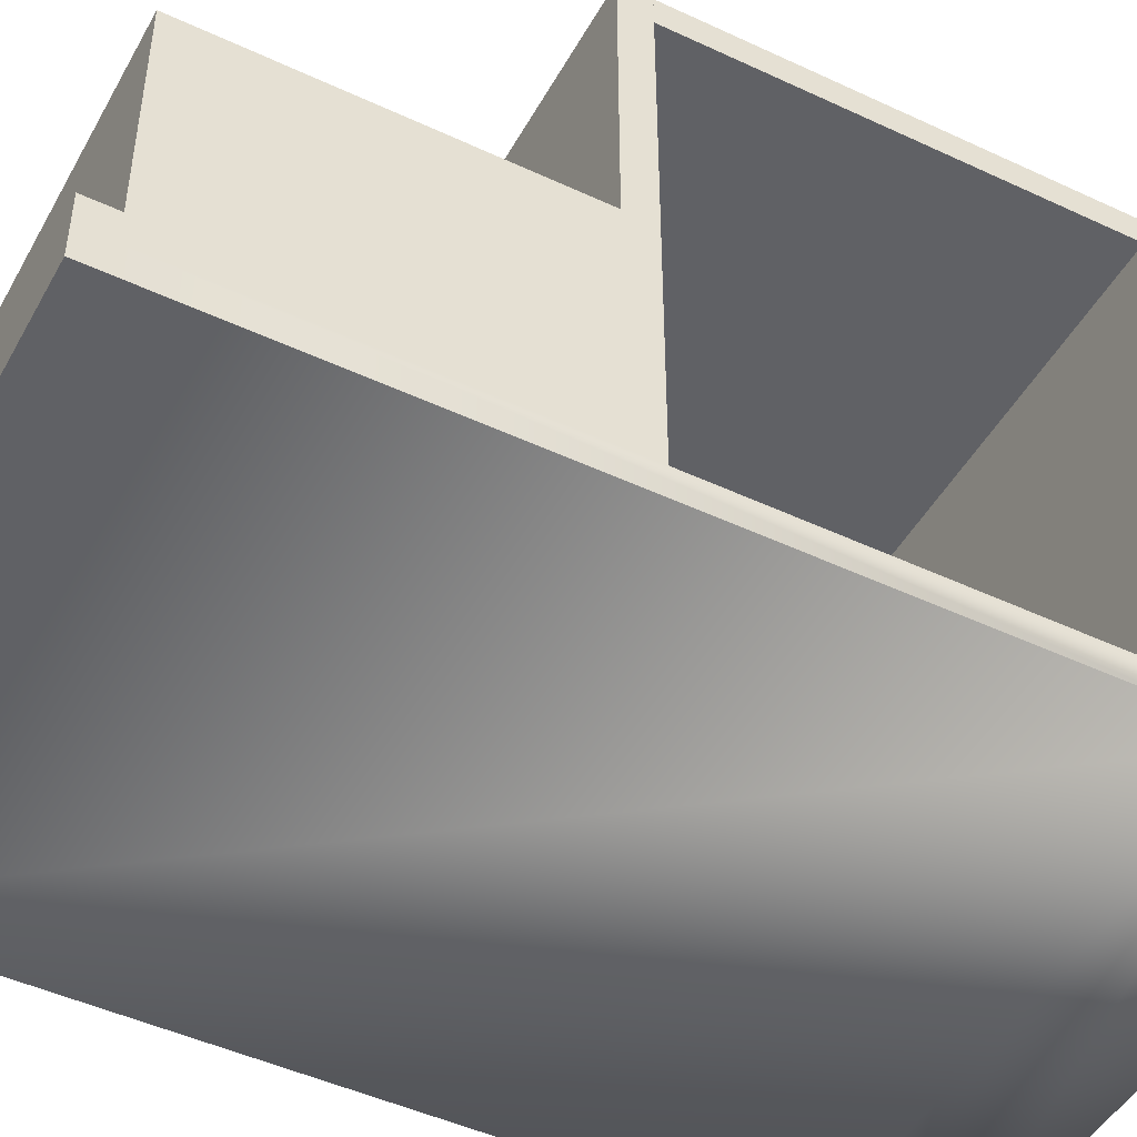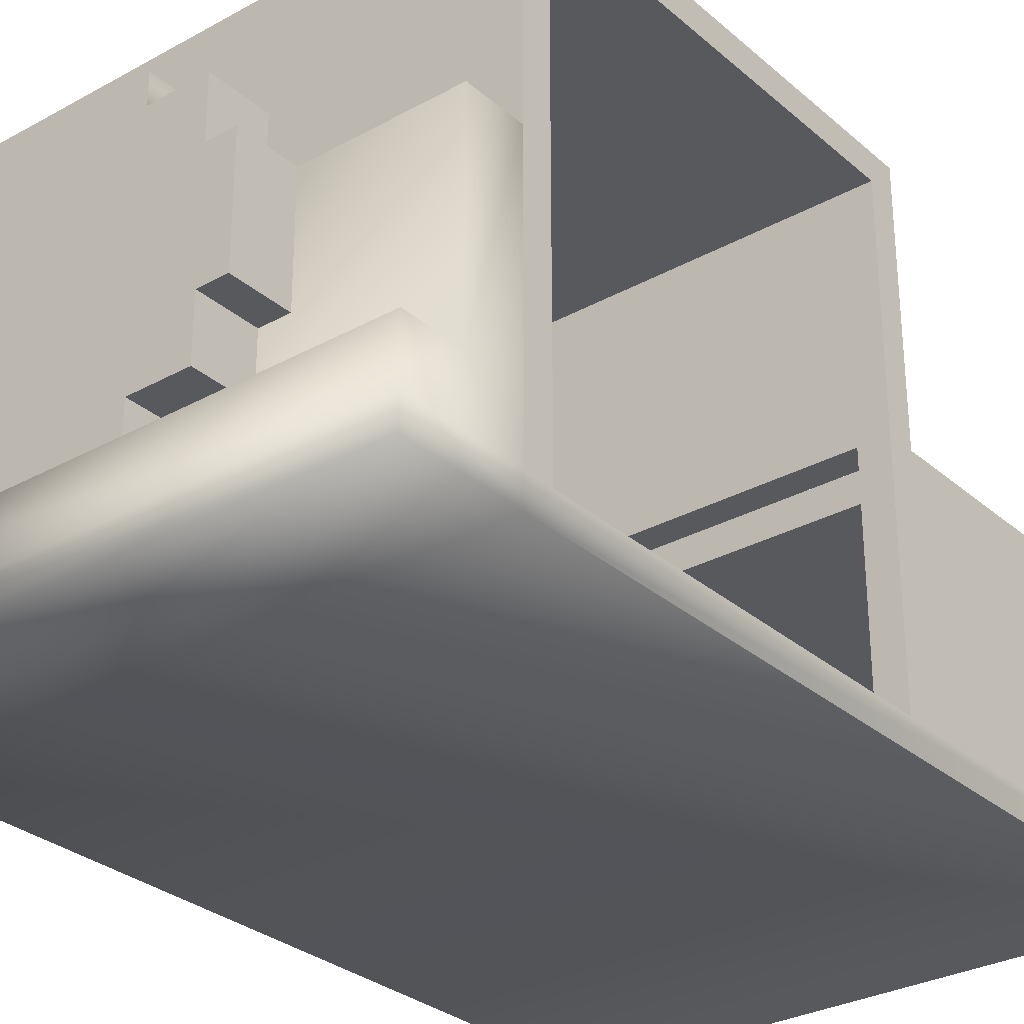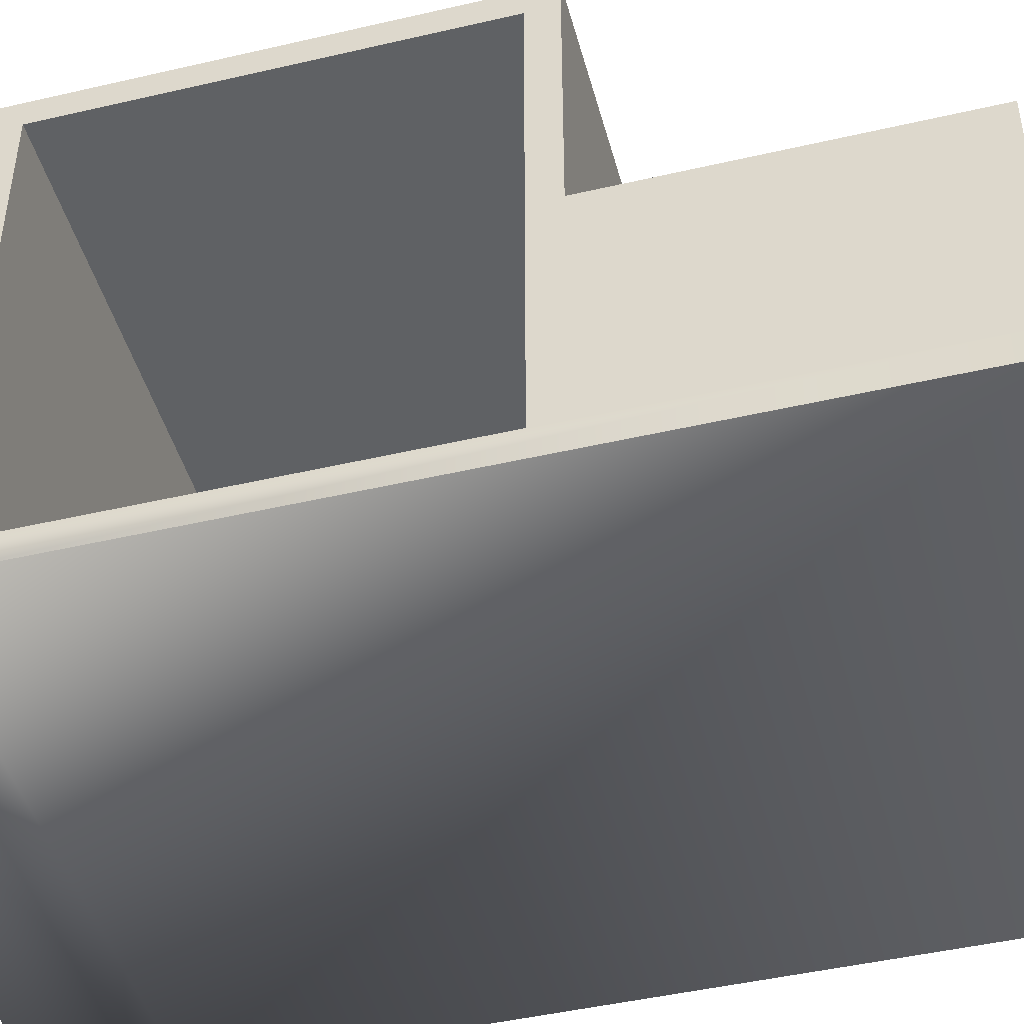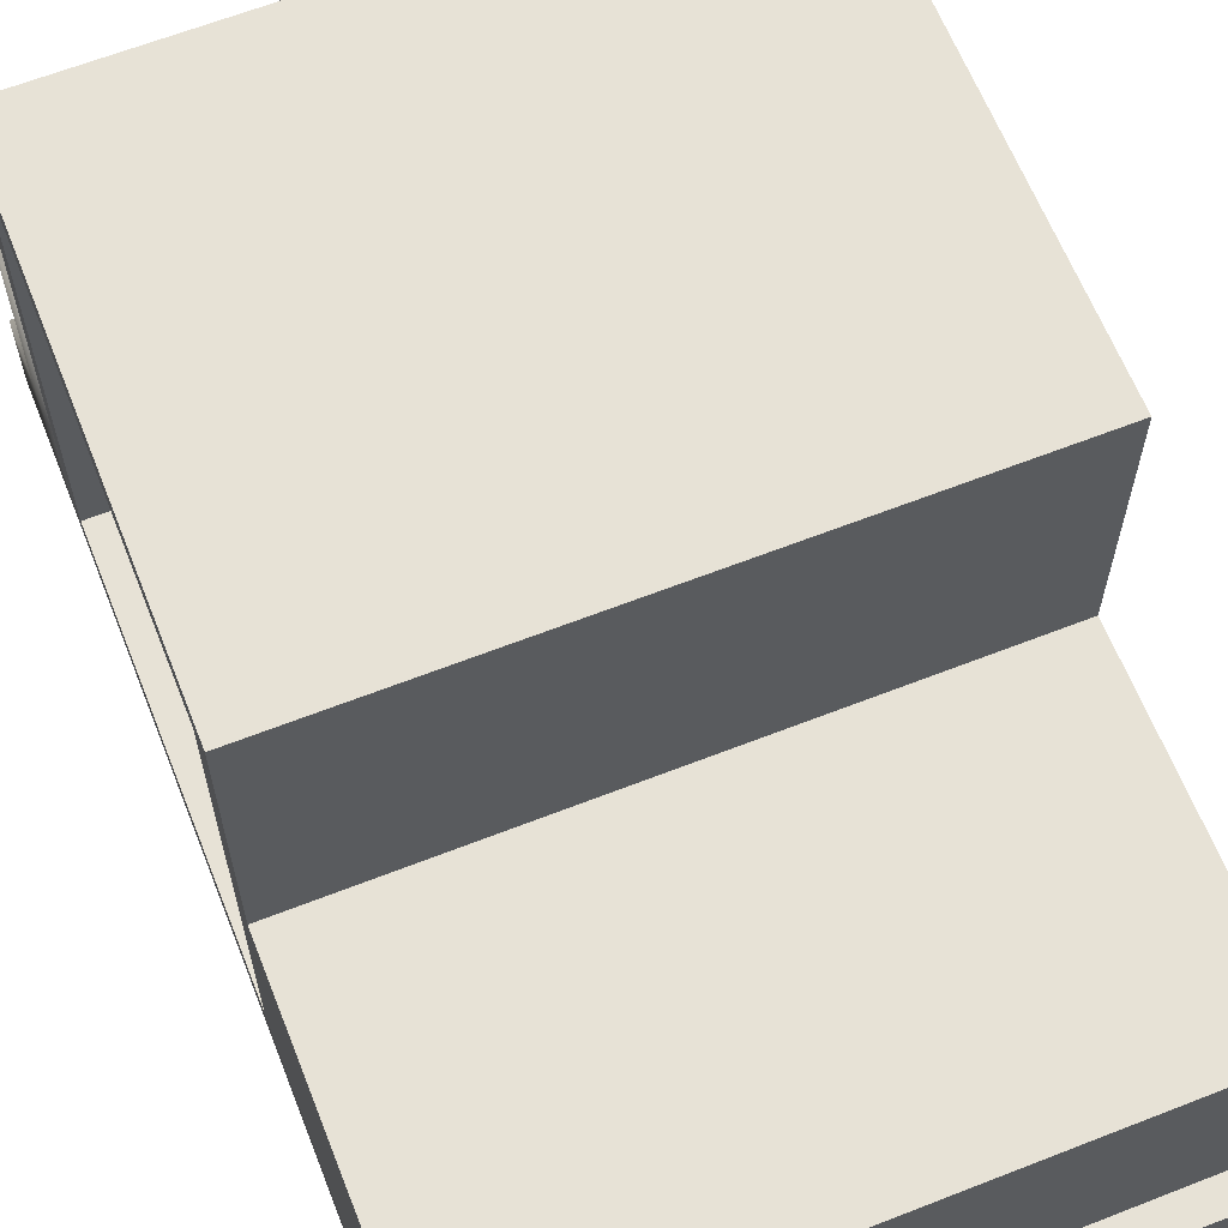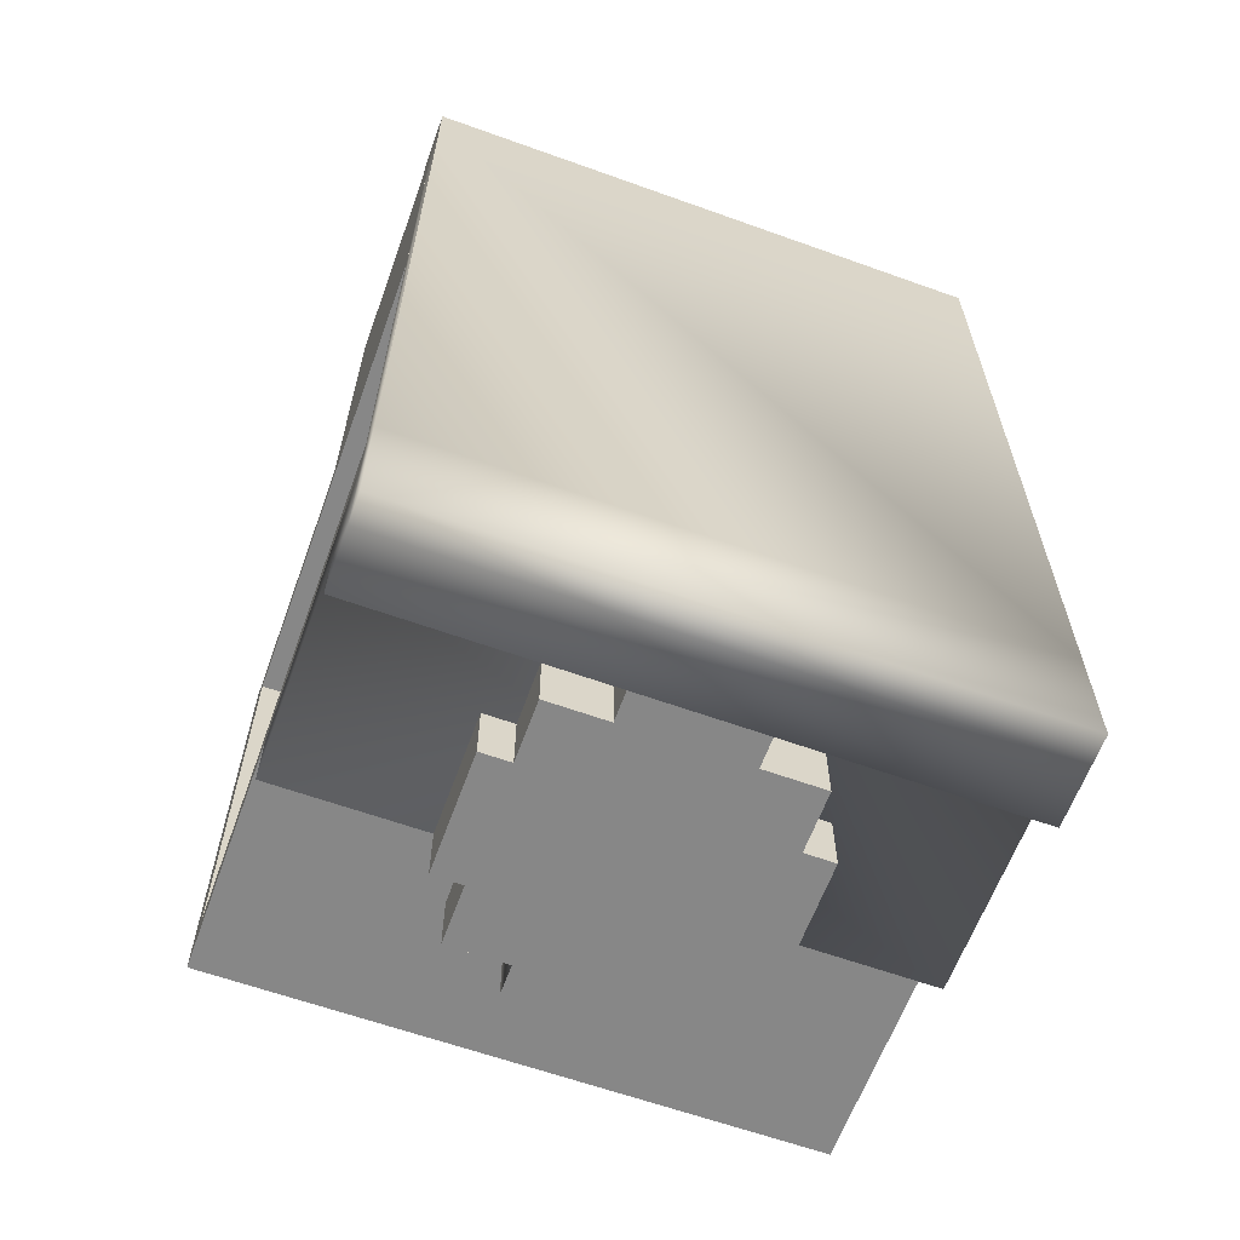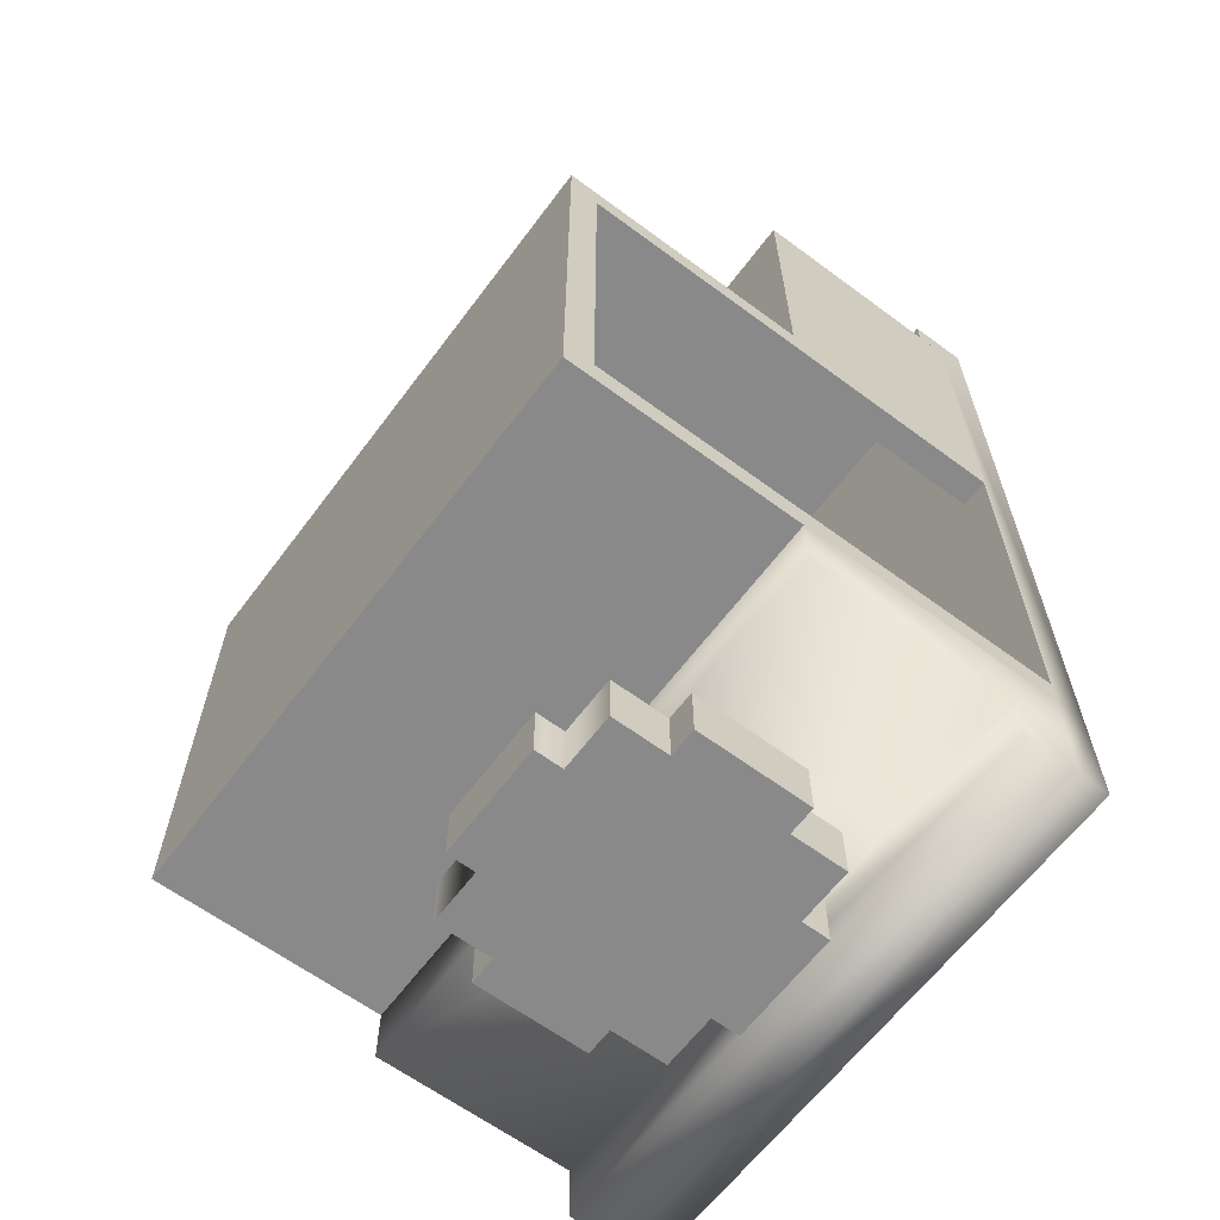
<metadata>
{"format":"obj","ext":"obj","renderer":"f3d","projection":"perspective","resolution":1024,"background":"white","views":[{"elev":-47.2,"azim":-117.9,"up":"+Z"},{"elev":-30.0,"azim":38.9,"up":"+Z"},{"elev":-45.7,"azim":105.0,"up":"+Z"},{"elev":63.7,"azim":158.4,"up":"+Z"},{"elev":-62.5,"azim":160.0,"up":"+Y"},{"elev":-63.2,"azim":53.2,"up":"+Y"}]}
</metadata>
<code>
o Import.001
v -0.625 0.9375 0
v 0.625 1 0
v 0.625 0.9375 0
v -0.625 1 0
v 0.625 1 0.125
v -0.625 1 0.125
v 0.625 0.9375 0.125
v -0.625 0.9375 0.125
v 0.5625 0.1875 0.5625
v 0.625 0.1875 0.0625
v 0.625 0.1875 0.5625
v 0.625 0.875 0.5625
v 0.5625 0.875 0.0625
v 0.5625 0.875 0.5625
v 0.5625 0.1875 0.0625
v 0.625 0.875 0.0625
v -0.625 0.1875 0.5625
v -0.5625 0.1875 0.0625
v -0.5625 0.1875 0.5625
v -0.5625 0.875 0.5625
v -0.625 0.875 0.0625
v -0.625 0.875 0.5625
v -0.625 0.1875 0.0625
v -0.5625 0.875 0.0625
v 0.625 -1 -0
v -0.625 -0.75 -0
v 0.625 -0.75 -0
v 0.625 0.9375 0.0625
v -0.625 0.9375 0.0625
v 0.625 -0.75 0.0625
v -0.625 -0.75 0.0625
v -0.5625 0.25 0.5625
v 0.5625 0.25 0.5
v 0.5625 0.25 0.5625
v -0.5625 0.875 0.5
v -0.5625 0.25 0.5
v 0.5625 0.875 0.5
v -0.625 -1 0.0625
v -0.625 -1 0.1875
v -0.625 -0.875 0.1875
v -0.625 -0.75 0.625
v -0.625 -0.6875 1.062
v 0.625 0.25 1.062
v 0.625 -0.6875 1.062
v -0.625 0.25 1.125
v 0.625 -0.6875 1.125
v 0.625 0.25 1.125
v -0.625 -0.6875 1.125
v -0.625 0.25 1.062
v 0.625 -1 0.0625
v 0.625 -0.875 0.1875
v -0.625 -0.875 0.625
v 0.625 0.9375 0.5625
v -0.625 0.9375 0.5625
v -0.625 -0.75 1.125
v 0.625 -0.75 1.125
v -0.625 -0.6875 0.0625
v 0.625 -0.6875 0.0625
v -0.625 0.1875 1.125
v -0.625 0.25 0.5625
v 0.625 0.25 0.5625
v 0.625 0.1875 1.125
v 0.625 -1 0.1875
v -0.625 -1 -0
v 0.625 -0.75 0.625
v 0.625 -0.875 0.625
v 0.125 -1 0.8125
v -0.125 -0.875 0.8125
v -0.125 -1 0.8125
v 0.3125 -1 0.375
v 0.3125 -0.875 0.625
v 0.3125 -1 0.625
v 0.25 -1 0.375
v 0.25 -0.875 0.25
v 0.25 -0.875 0.375
v 0.3125 -0.875 0.375
v 0.125 -0.875 0.75
v 0.125 -0.875 0.8125
v 0.125 -1 0.75
v 0.25 -0.875 0.75
v 0.25 -1 0.75
v 0.25 -0.875 0.625
v 0.25 -1 0.625
v 0.125 -1 0.25
v 0.125 -0.875 0.1875
v 0.125 -0.875 0.25
v -0.125 -1 0.1875
v 0.125 -1 0.1875
v -0.125 -0.875 0.25
v -0.125 -0.875 0.1875
v -0.25 -1 0.25
v -0.25 -0.875 0.375
v -0.25 -0.875 0.25
v -0.25 -1 0.375
v -0.3125 -0.875 0.375
v -0.3125 -1 0.625
v -0.3125 -1 0.375
v -0.25 -1 0.625
v -0.25 -0.875 0.75
v -0.25 -0.875 0.625
v -0.3125 -0.875 0.625
v -0.25 -1 0.75
v -0.125 -0.875 0.75
v -0.125 -1 0.75
v 0.25 -1 0.25
v -0.125 -1 0.25
f 1 2 3
f 4 5 2
f 6 7 5
f 4 8 6
f 7 2 5
f 1 4 2
f 4 6 5
f 6 8 7
f 4 1 8
f 7 3 2
f 9 10 11
f 12 13 14
f 15 16 10
f 14 11 12
f 12 10 16
f 14 15 9
f 17 18 19
f 20 21 22
f 23 24 18
f 22 19 20
f 19 24 20
f 22 23 17
f 25 26 27
f 28 1 29
f 26 3 27
f 29 30 28
f 28 27 3
f 29 26 31
f 32 33 34
f 14 35 20
f 36 37 33
f 20 34 14
f 34 37 14
f 20 36 32
f 38 39 40
f 40 41 31
f 42 43 44
f 45 46 47
f 46 43 47
f 48 49 42
f 50 39 38
f 51 52 40
f 29 53 28
f 16 22 21
f 54 12 53
f 21 28 16
f 16 53 12
f 29 22 54
f 55 30 56
f 46 57 48
f 48 56 46
f 56 58 46
f 48 31 55
f 11 59 17
f 60 47 61
f 61 17 60
f 17 45 60
f 61 62 11
f 9 15 10
f 12 16 13
f 15 13 16
f 14 9 11
f 12 11 10
f 14 13 15
f 63 51 40
f 17 23 18
f 20 24 21
f 23 21 24
f 22 17 19
f 19 18 24
f 22 21 23
f 25 64 26
f 28 3 1
f 26 1 3
f 29 31 30
f 28 30 27
f 29 1 26
f 32 36 33
f 14 37 35
f 36 35 37
f 20 32 34
f 34 33 37
f 20 35 36
f 65 66 51
f 66 41 52
f 38 25 50
f 42 49 43
f 45 48 46
f 46 44 43
f 48 45 49
f 50 27 30
f 63 40 39
f 66 65 41
f 29 54 53
f 16 12 22
f 54 22 12
f 21 29 28
f 16 28 53
f 29 21 22
f 55 31 30
f 46 58 57
f 48 55 56
f 56 30 58
f 48 57 31
f 11 62 59
f 60 45 47
f 61 11 17
f 17 59 45
f 61 47 62
f 51 50 30
f 30 65 51
f 40 52 41
f 63 50 51
f 51 66 52
f 50 63 39
f 31 38 40
f 31 64 38
f 38 64 25
f 50 25 27
f 31 26 64
f 67 68 69
f 70 71 72
f 73 74 75
f 70 75 76
f 67 77 78
f 79 80 77
f 81 82 80
f 83 71 82
f 84 85 86
f 87 85 88
f 87 89 90
f 91 92 93
f 94 95 92
f 96 95 97
f 98 99 100
f 96 100 101
f 102 103 99
f 104 68 103
f 67 104 79
f 81 98 83
f 96 70 72
f 94 105 73
f 87 84 106
f 101 76 95
f 100 80 82
f 103 78 77
f 93 75 74
f 90 86 85
f 67 78 68
f 70 76 71
f 73 105 74
f 70 73 75
f 67 79 77
f 79 81 80
f 81 83 82
f 83 72 71
f 84 88 85
f 87 90 85
f 87 106 89
f 91 94 92
f 94 97 95
f 96 101 95
f 98 102 99
f 96 98 100
f 102 104 103
f 104 69 68
f 67 69 104
f 81 102 98
f 96 97 70
f 94 91 105
f 87 88 84
f 101 71 76
f 100 99 80
f 103 68 78
f 93 92 75
f 90 89 86
f 86 105 84
f 91 89 106
f 86 74 105
f 91 93 89

</code>
